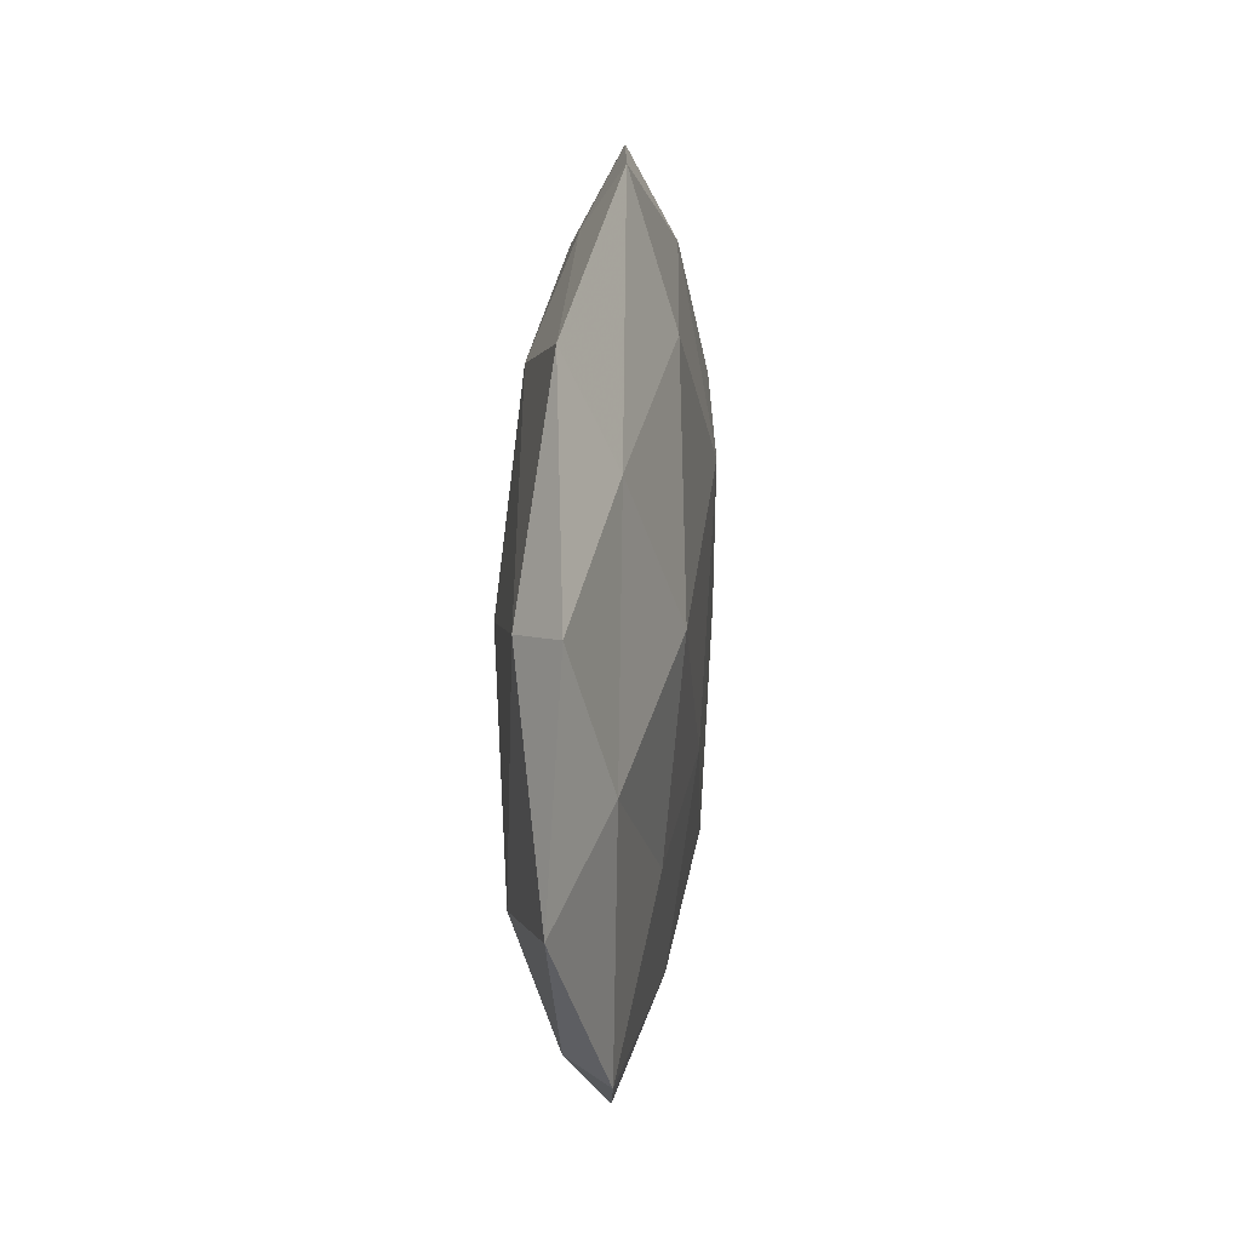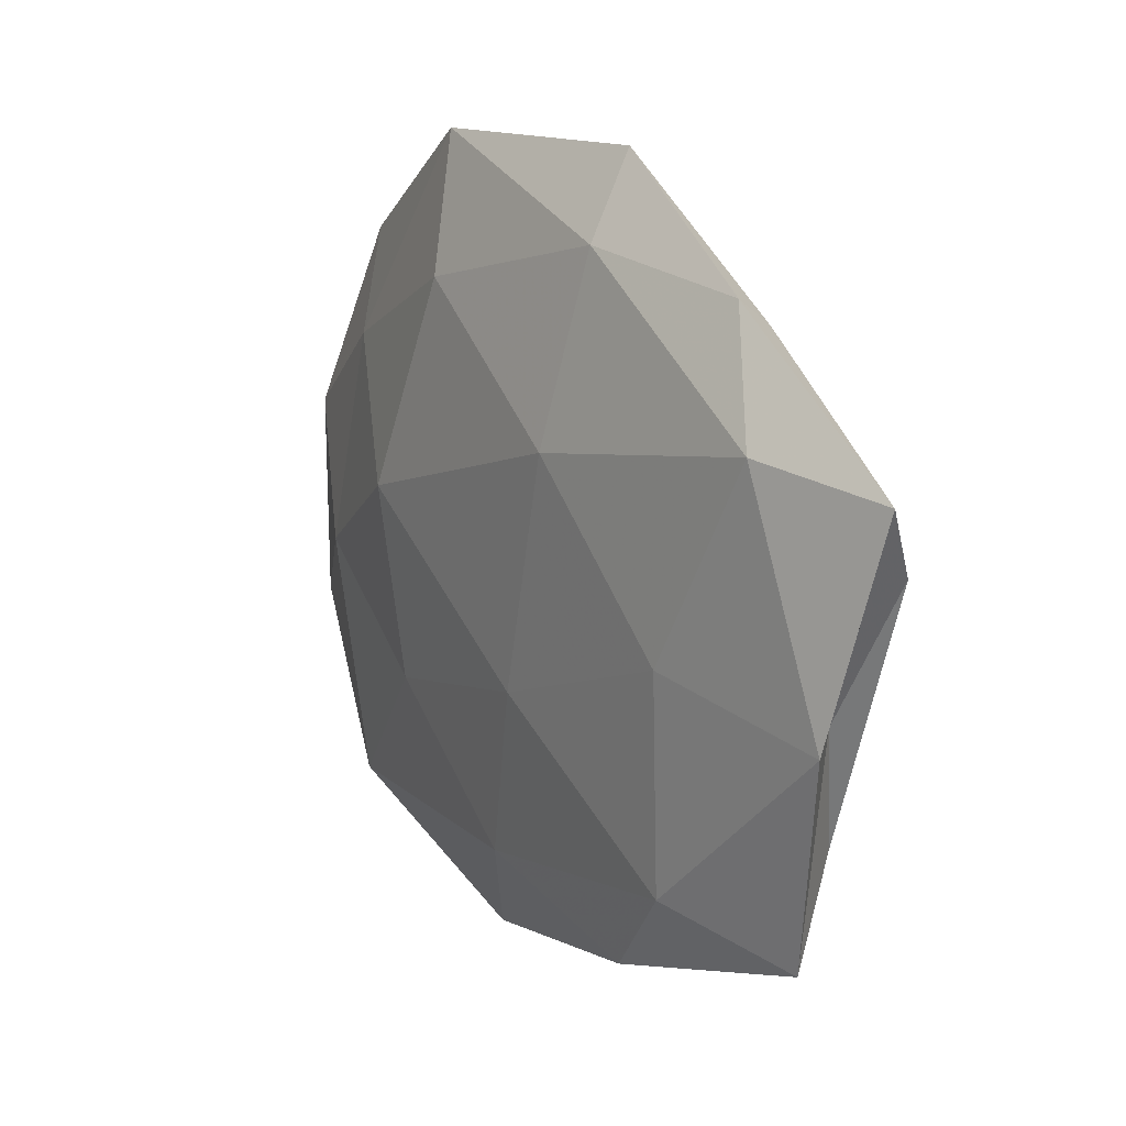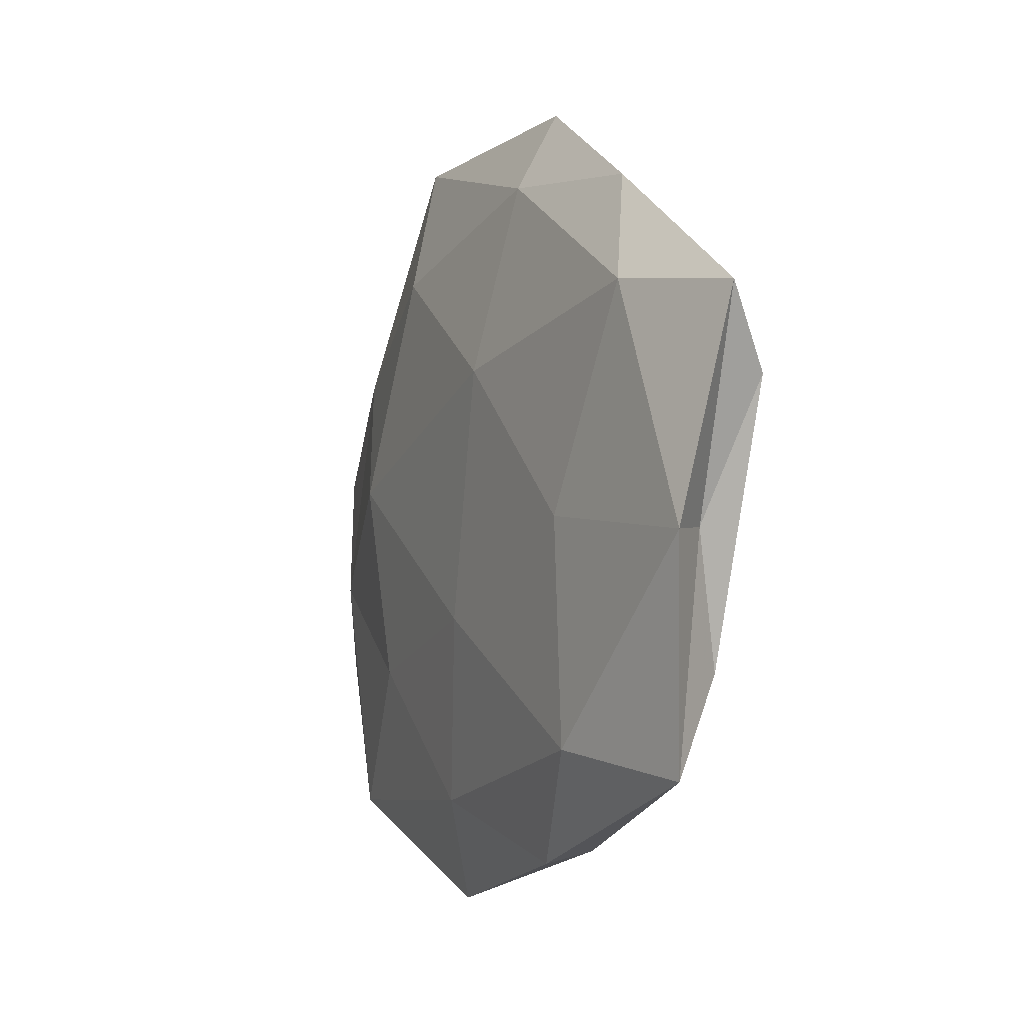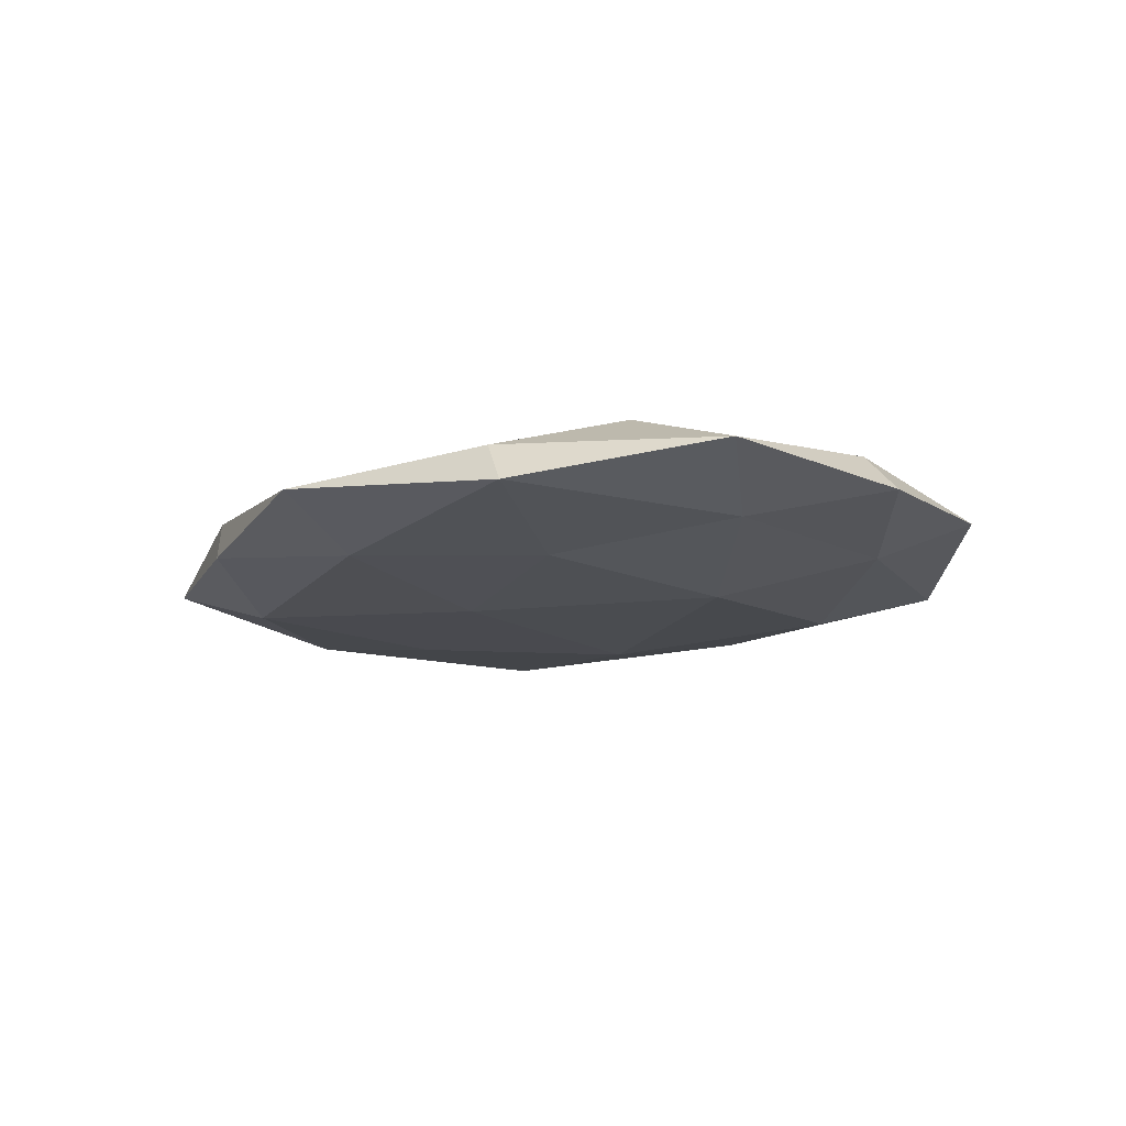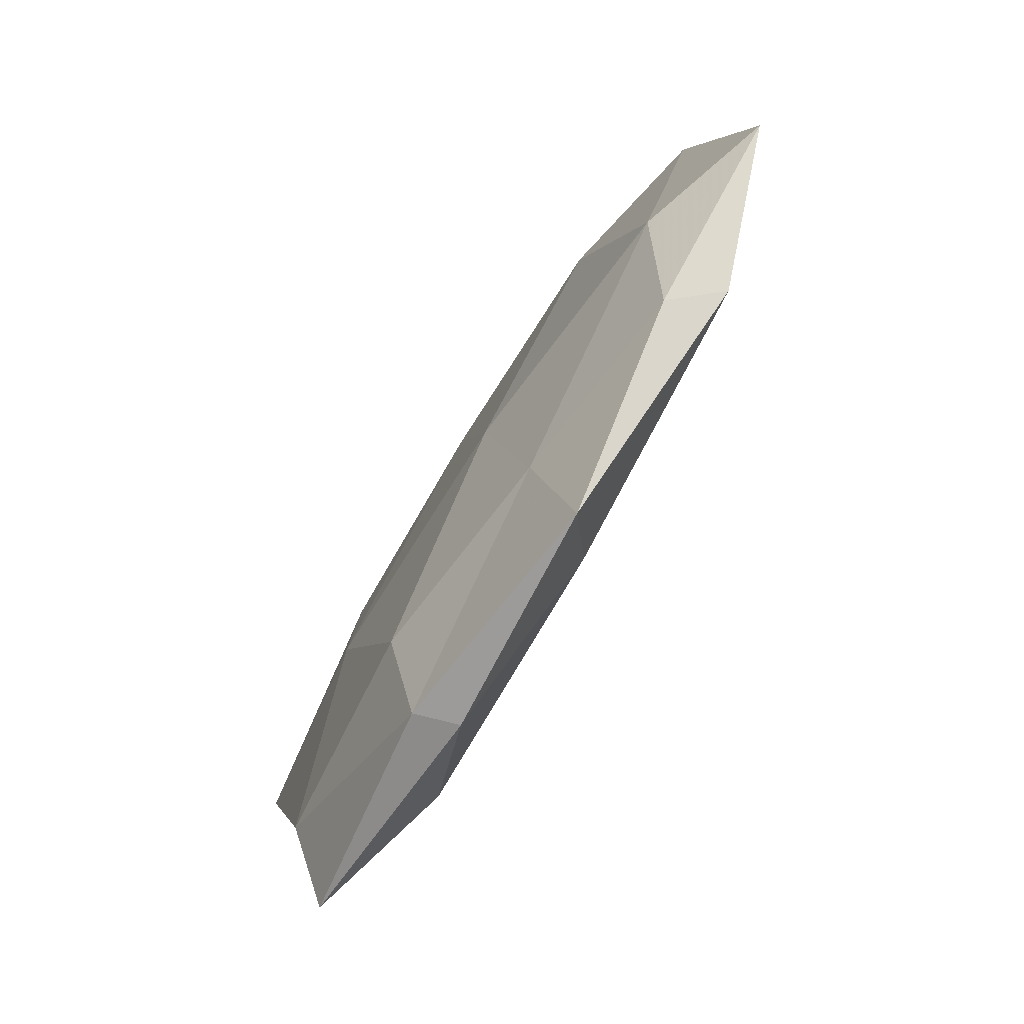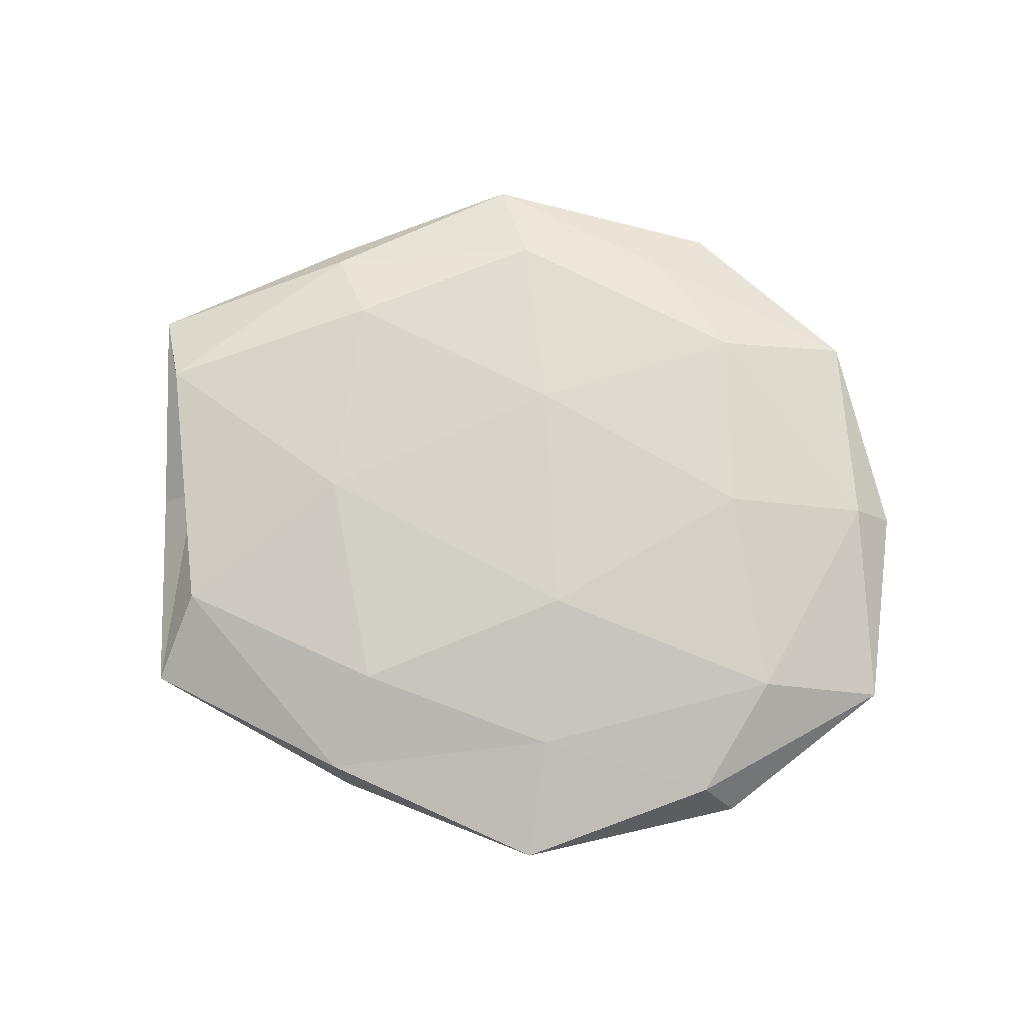
<metadata>
{"format":"obj","ext":"obj","renderer":"f3d","projection":"perspective","resolution":1024,"background":"white","views":[{"elev":12.5,"azim":95.9,"up":"+Y"},{"elev":14.9,"azim":-124.1,"up":"+Y"},{"elev":-7.6,"azim":-114.6,"up":"+Y"},{"elev":-13.7,"azim":55.7,"up":"+Z"},{"elev":-77.3,"azim":59.2,"up":"+Y"},{"elev":76.9,"azim":11.9,"up":"+Z"}]}
</metadata>
<code>
v -0.005704 0.03783 0.005663
v -0.04456 -0.0352 -0.001066
v -0.0004965 -0.01451 -0.008394
v -0.04616 -0.007829 0.0008298
v -0.01131 0.04784 0.0005451
v 0.03141 0.00589 0.008487
v -0.0271 -0.03134 -0.006585
v -0.02506 -0.003918 0.009056
v 0.05483 0.009689 -0.0008992
v 0.001836 0.01544 0.008649
v -0.0166 -0.04277 0.002536
v -0.04191 -0.02333 0.004911
v 0.04117 -0.01904 0.006076
v -0.01196 0.03773 -0.004969
v 0.01308 -0.04907 -0.0005082
v 0.04282 0.03339 0.001048
v -0.03327 0.03447 -0.001603
v 0.02689 0.004588 -0.009181
v -0.05207 0.008375 0.005486
v -0.008769 0.01513 -0.009451
v 0.05711 -0.01649 0.0005289
v 0.006931 -0.03675 -0.005532
v -0.01455 -0.0443 -0.002546
v 0.01447 0.04079 0.002366
v 0.03572 -0.03502 0.001714
v 0.04978 0.00896 0.004179
v 0.04599 -0.006657 -0.004665
v -0.03272 0.03116 0.003076
v 0.03828 0.02117 -0.004287
v 0.04028 -0.03635 -0.00359
v -0.04082 0.02008 -0.006163
v 0.02515 -0.01965 -0.006787
v -0.02706 0.02286 0.00774
v 0.01594 0.03114 -0.007444
v -0.05646 0.01727 -0.0004783
v 0.009715 -0.01397 0.009138
v -0.0279 -0.004906 -0.007826
v 0.02627 0.02947 0.006129
v -0.05103 -0.008827 -0.004339
v -0.01426 -0.02981 0.00732
v 0.01962 0.04761 -0.002727
v 0.01203 -0.03347 0.004534
f 2 12 4
f 11 12 2
f 17 5 14
f 19 4 12
f 19 12 8
f 20 18 3
f 22 7 3
f 2 7 23
f 23 11 2
f 15 11 23
f 22 23 7
f 15 23 22
f 5 1 24
f 25 21 13
f 13 26 6
f 26 9 16
f 21 9 26
f 21 26 13
f 21 27 9
f 28 1 5
f 17 28 5
f 29 16 9
f 9 27 29
f 27 18 29
f 15 22 30
f 25 15 30
f 25 30 21
f 30 27 21
f 17 14 31
f 14 20 31
f 3 18 32
f 32 22 3
f 27 32 18
f 30 22 32
f 30 32 27
f 1 33 10
f 8 10 33
f 33 19 8
f 28 33 1
f 28 19 33
f 14 34 20
f 20 34 18
f 29 18 34
f 35 4 19
f 17 35 28
f 35 19 28
f 17 31 35
f 36 6 10
f 36 10 8
f 13 6 36
f 3 7 37
f 37 20 3
f 31 20 37
f 1 10 38
f 38 10 6
f 24 1 38
f 38 16 24
f 6 26 38
f 26 16 38
f 4 39 2
f 39 7 2
f 35 39 4
f 31 39 35
f 39 37 7
f 31 37 39
f 8 12 40
f 11 40 12
f 40 36 8
f 5 41 14
f 5 24 41
f 41 24 16
f 41 16 29
f 14 41 34
f 34 41 29
f 42 11 15
f 25 13 42
f 25 42 15
f 13 36 42
f 42 40 11
f 42 36 40

</code>
